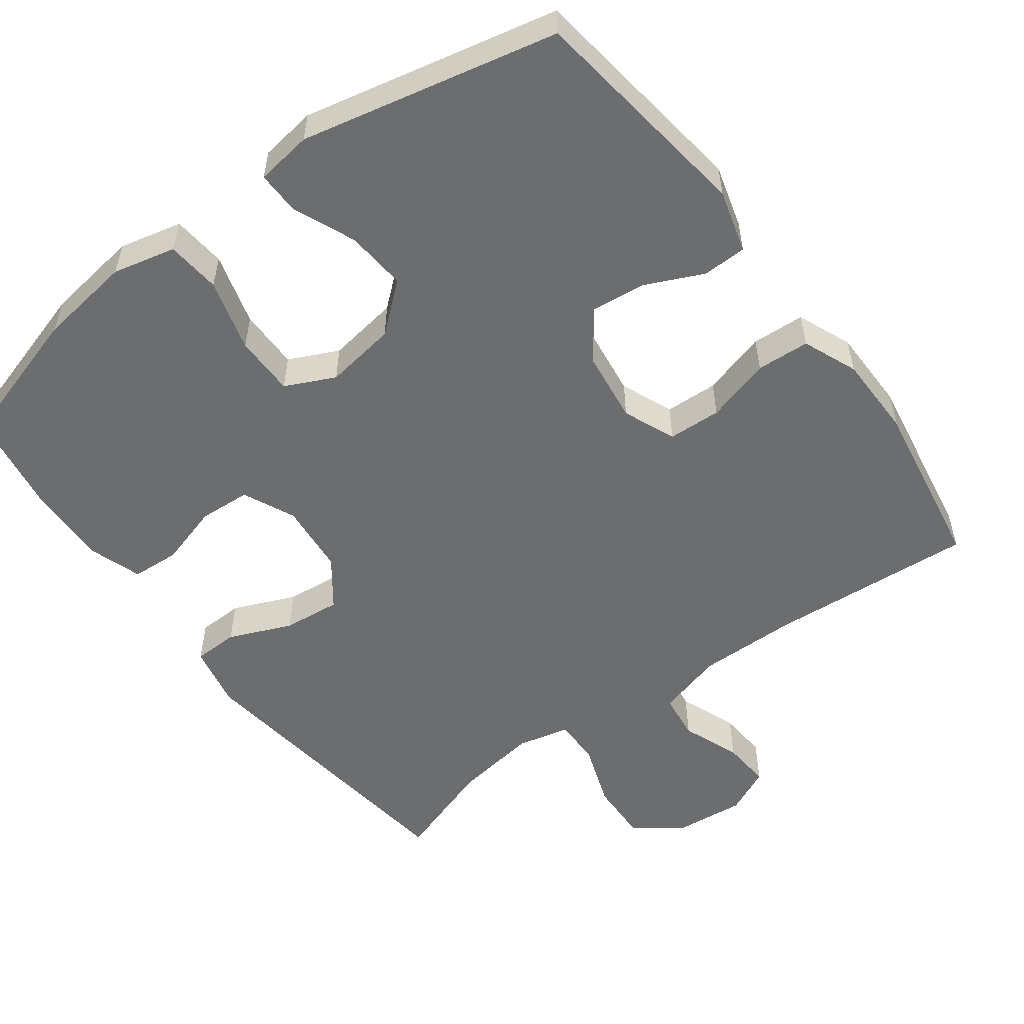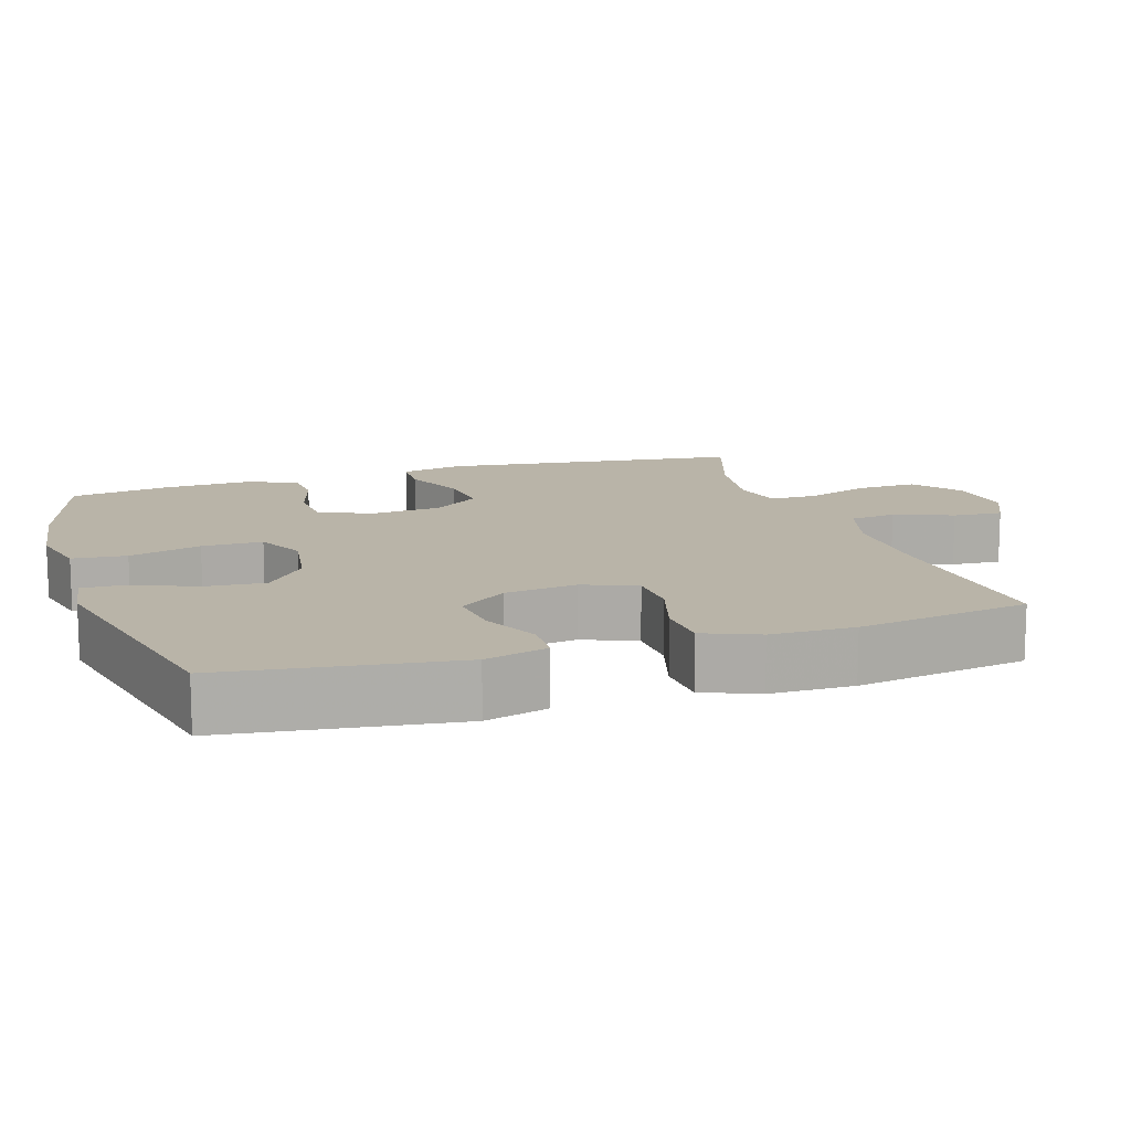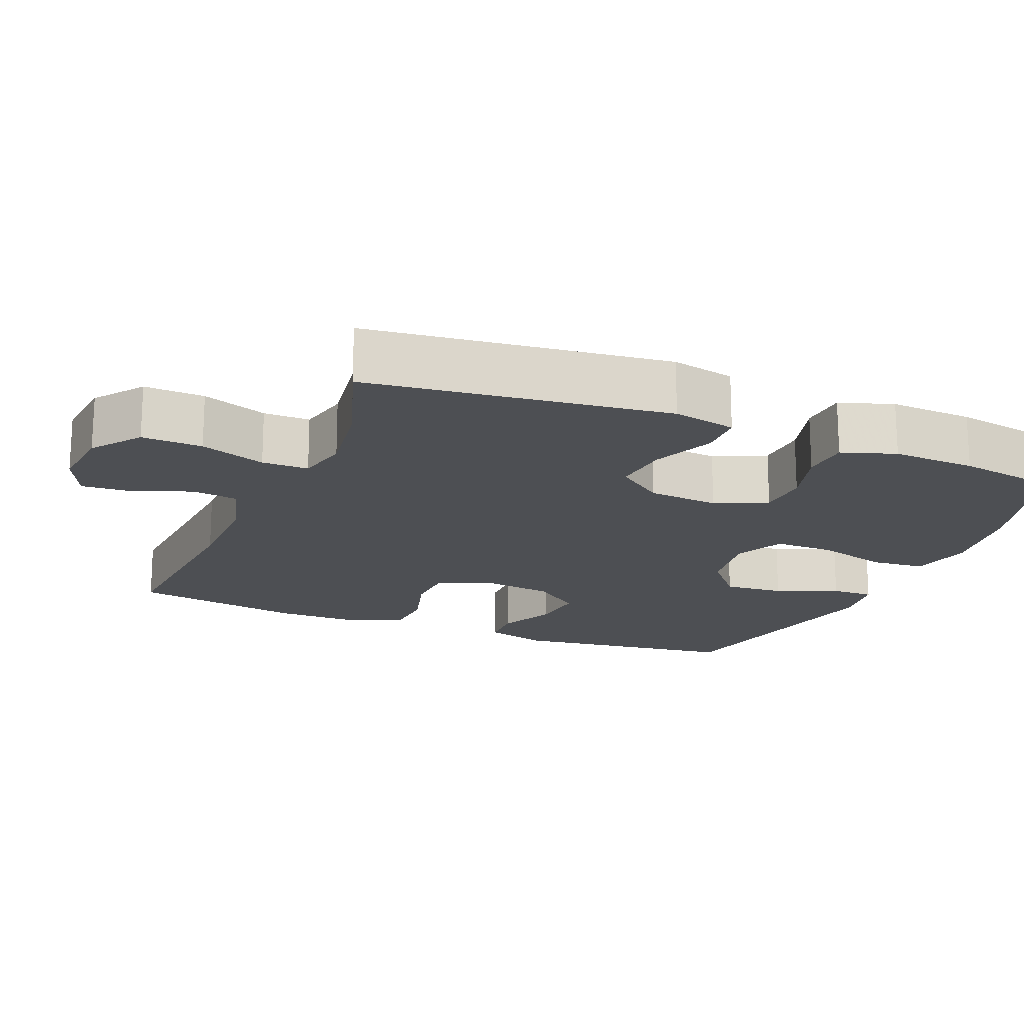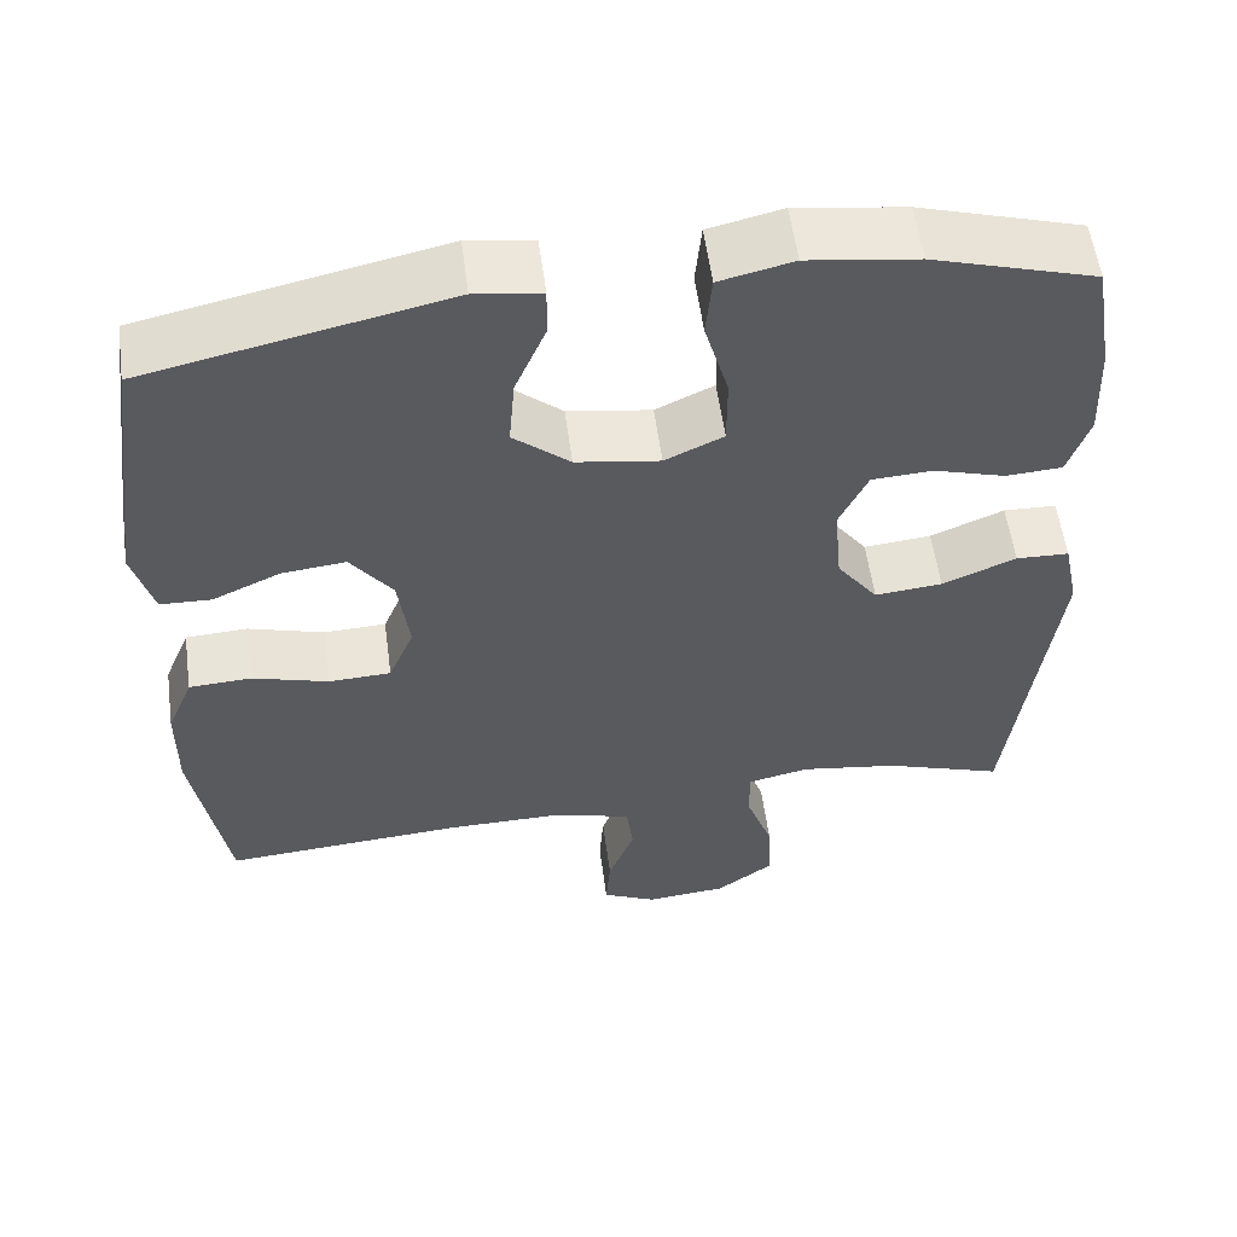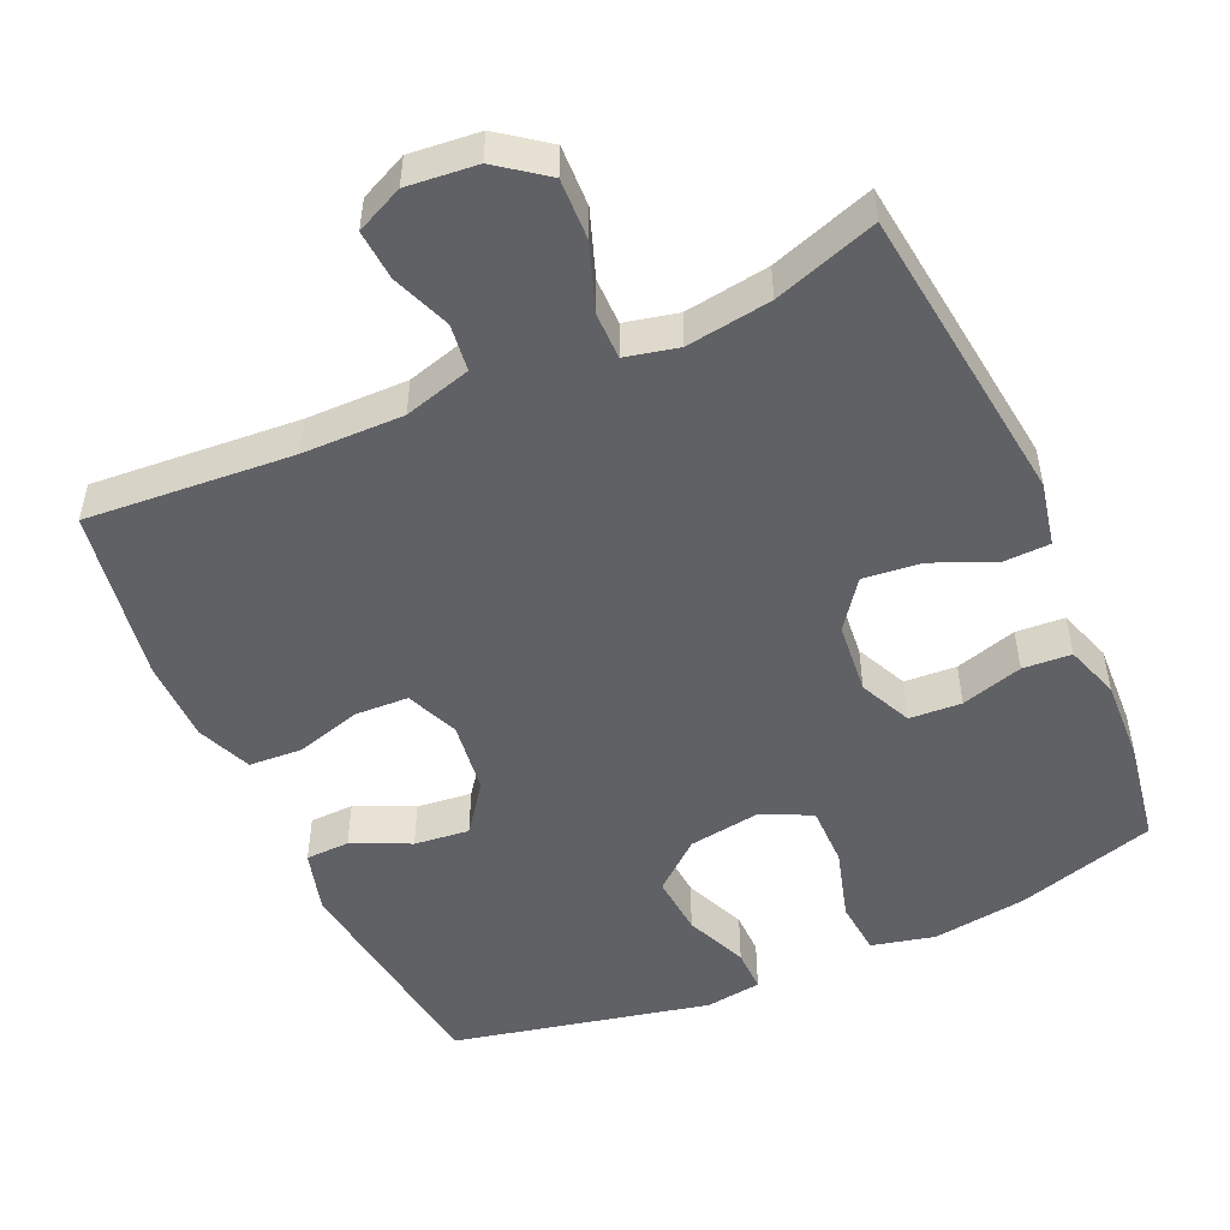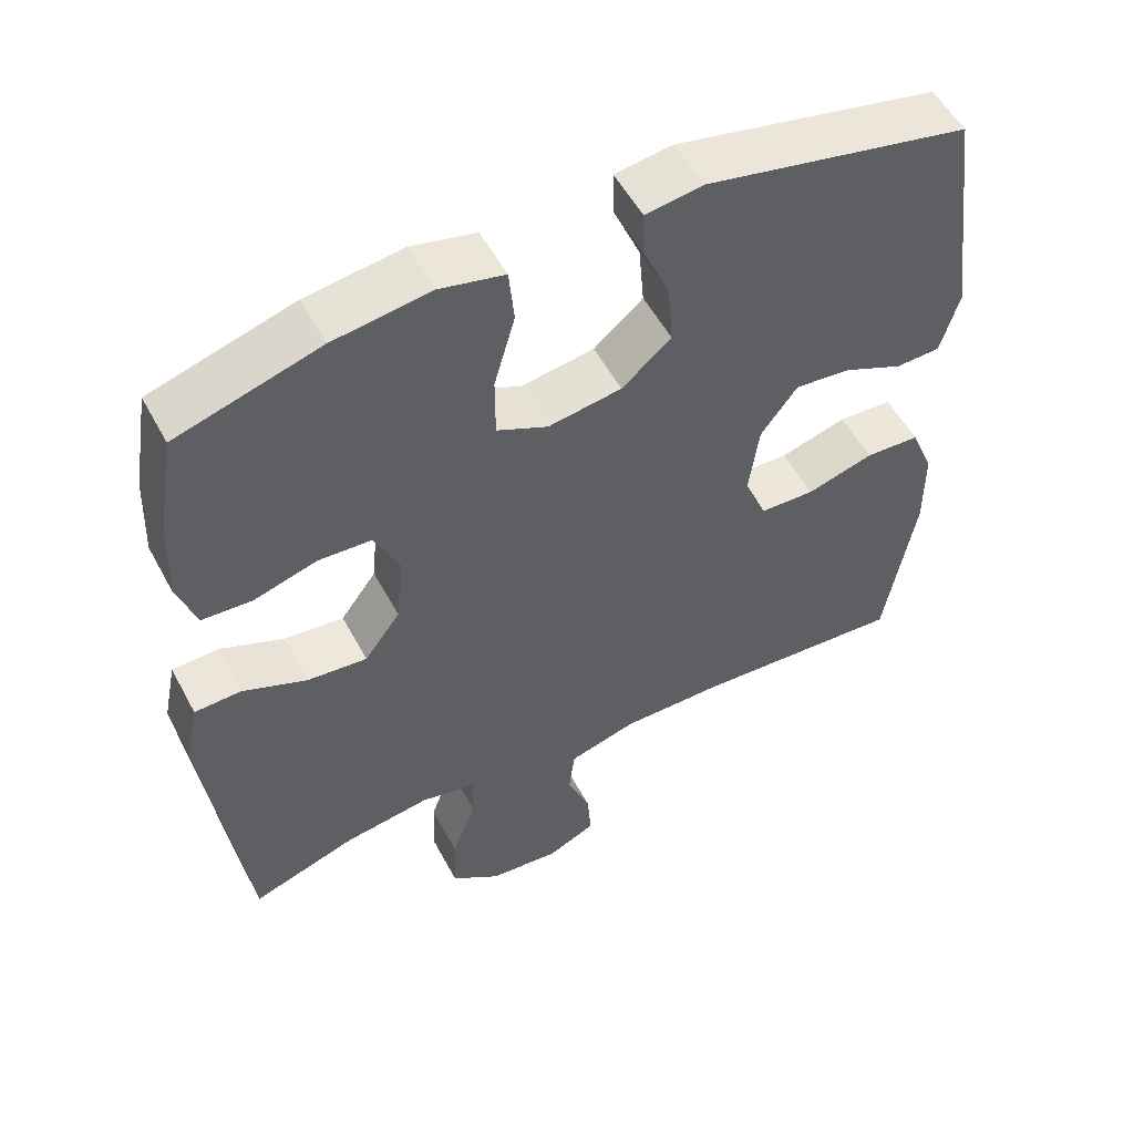
<metadata>
{"format":"obj","ext":"obj","renderer":"f3d","projection":"perspective","resolution":1024,"background":"white","views":[{"elev":-53.9,"azim":36.5,"up":"+Y"},{"elev":13.1,"azim":72.1,"up":"+Y"},{"elev":-18.0,"azim":-112.6,"up":"+Y"},{"elev":56.5,"azim":172.3,"up":"+Z"},{"elev":-50.3,"azim":-156.0,"up":"+Y"},{"elev":54.1,"azim":-27.8,"up":"+Z"}]}
</metadata>
<code>
v -0.5 0.07 -0.5
v -0.551 0.07 -0.089
v -0.533 0.07 -0.002
v -0.471 0.07 0
v -0.385 0.07 -0.036
v -0.306 0.07 -0.044
v -0.258 0.07 0.021
v -0.249 0.07 0.119
v -0.282 0.07 0.19
v -0.353 0.07 0.194
v -0.437 0.07 0.169
v -0.503 0.07 0.173
v -0.528 0.07 0.247
v -0.523 0.07 0.362
v -0.5 0.07 0.5
v -0.31 0.07 0.557
v -0.181 0.07 0.575
v -0.095 0.07 0.555
v -0.088 0.07 0.481
v -0.116 0.07 0.382
v -0.116 0.07 0.299
v -0.048 0.07 0.267
v 0.05 0.07 0.282
v 0.116 0.07 0.338
v 0.109 0.07 0.421
v 0.073 0.07 0.506
v 0.072 0.07 0.565
v 0.149 0.07 0.576
v 0.5 0.07 0.5
v 0.542 0.07 0.187
v 0.518 0.07 0.101
v 0.458 0.07 0.099
v 0.379 0.07 0.135
v 0.304 0.07 0.143
v 0.255 0.07 0.077
v 0.242 0.07 -0.022
v 0.272 0.07 -0.094
v 0.345 0.07 -0.097
v 0.434 0.07 -0.071
v 0.507 0.07 -0.075
v 0.538 0.07 -0.15
v 0.539 0.07 -0.264
v 0.5 0.07 -0.5
v 0.218 0.07 -0.48
v 0.08 0.07 -0.479
v -0.011 0.07 -0.505
v -0.019 0.07 -0.569
v 0.012 0.07 -0.649
v 0.017 0.07 -0.717
v -0.047 0.07 -0.747
v -0.142 0.07 -0.738
v -0.208 0.07 -0.689
v -0.205 0.07 -0.606
v -0.173 0.07 -0.516
v -0.173 0.07 -0.452
v -0.245 0.07 -0.436
v -0.36 0.07 -0.453
v -0.5 0 -0.5
v -0.551 0 -0.089
v -0.533 0 -0.002
v -0.471 0 0
v -0.385 0 -0.036
v -0.306 0 -0.044
v -0.258 0 0.021
v -0.249 0 0.119
v -0.282 0 0.19
v -0.353 0 0.194
v -0.437 0 0.169
v -0.503 0 0.173
v -0.528 0 0.247
v -0.523 0 0.362
v -0.5 0 0.5
v -0.31 0 0.557
v -0.181 0 0.575
v -0.095 0 0.555
v -0.088 0 0.481
v -0.116 0 0.382
v -0.116 0 0.299
v -0.048 0 0.267
v 0.05 0 0.282
v 0.116 0 0.338
v 0.109 0 0.421
v 0.073 0 0.506
v 0.072 0 0.565
v 0.149 0 0.576
v 0.5 0 0.5
v 0.542 0 0.187
v 0.518 0 0.101
v 0.458 0 0.099
v 0.379 0 0.135
v 0.304 0 0.143
v 0.255 0 0.077
v 0.242 0 -0.022
v 0.272 0 -0.094
v 0.345 0 -0.097
v 0.434 0 -0.071
v 0.507 0 -0.075
v 0.538 0 -0.15
v 0.539 0 -0.264
v 0.5 0 -0.5
v 0.218 0 -0.48
v 0.08 0 -0.479
v -0.011 0 -0.505
v -0.019 0 -0.569
v 0.012 0 -0.649
v 0.017 0 -0.717
v -0.047 0 -0.747
v -0.142 0 -0.738
v -0.208 0 -0.689
v -0.205 0 -0.606
v -0.173 0 -0.516
v -0.173 0 -0.452
v -0.245 0 -0.436
v -0.36 0 -0.453
f 52 53 54
f 51 52 54
f 50 51 54
f 49 50 54
f 48 49 54
f 47 48 54
f 46 47 54 55
f 45 46 55
f 44 45 55 56
f 43 44 56
f 42 43 56
f 41 42 56
f 40 41 56
f 39 40 56
f 38 39 56
f 31 32 33
f 30 31 33
f 29 30 33
f 28 29 33
f 27 28 33
f 26 27 33
f 25 26 33
f 24 25 33 34
f 23 24 34 35
f 18 19 20
f 17 18 20
f 16 17 20
f 15 16 20
f 14 15 20
f 13 14 20
f 12 13 20
f 11 12 20
f 10 11 20
f 9 10 20 21
f 8 9 21 22
f 3 4 5
f 2 3 5
f 1 2 5
f 57 1 5
f 57 5 6
f 37 38 56 57
f 57 6 7
f 37 57 7
f 36 37 7
f 23 35 36
f 22 23 36
f 8 22 36
f 7 8 36
f 111 110 109
f 111 109 108
f 111 108 107
f 111 107 106
f 111 106 105
f 111 105 104
f 112 111 104 103
f 112 103 102
f 113 112 102 101
f 113 101 100
f 113 100 99
f 113 99 98
f 113 98 97
f 113 97 96
f 113 96 95
f 90 89 88
f 90 88 87
f 90 87 86
f 90 86 85
f 90 85 84
f 90 84 83
f 90 83 82
f 91 90 82 81
f 92 91 81 80
f 77 76 75
f 77 75 74
f 77 74 73
f 77 73 72
f 77 72 71
f 77 71 70
f 77 70 69
f 77 69 68
f 77 68 67
f 78 77 67 66
f 79 78 66 65
f 62 61 60
f 62 60 59
f 62 59 58
f 62 58 114
f 63 62 114
f 114 113 95 94
f 64 63 114
f 64 114 94
f 64 94 93
f 93 92 80
f 93 80 79
f 93 79 65
f 93 65 64
f 1 58 59 2
f 2 59 60 3
f 3 60 61 4
f 4 61 62 5
f 5 62 63 6
f 6 63 64 7
f 7 64 65 8
f 8 65 66 9
f 9 66 67 10
f 10 67 68 11
f 11 68 69 12
f 12 69 70 13
f 13 70 71 14
f 14 71 72 15
f 15 72 73 16
f 16 73 74 17
f 17 74 75 18
f 18 75 76 19
f 19 76 77 20
f 20 77 78 21
f 21 78 79 22
f 22 79 80 23
f 23 80 81 24
f 24 81 82 25
f 25 82 83 26
f 26 83 84 27
f 27 84 85 28
f 28 85 86 29
f 29 86 87 30
f 30 87 88 31
f 31 88 89 32
f 32 89 90 33
f 33 90 91 34
f 34 91 92 35
f 35 92 93 36
f 36 93 94 37
f 37 94 95 38
f 38 95 96 39
f 39 96 97 40
f 40 97 98 41
f 41 98 99 42
f 42 99 100 43
f 43 100 101 44
f 44 101 102 45
f 45 102 103 46
f 46 103 104 47
f 47 104 105 48
f 48 105 106 49
f 49 106 107 50
f 50 107 108 51
f 51 108 109 52
f 52 109 110 53
f 53 110 111 54
f 54 111 112 55
f 55 112 113 56
f 56 113 114 57
f 57 114 58 1

</code>
